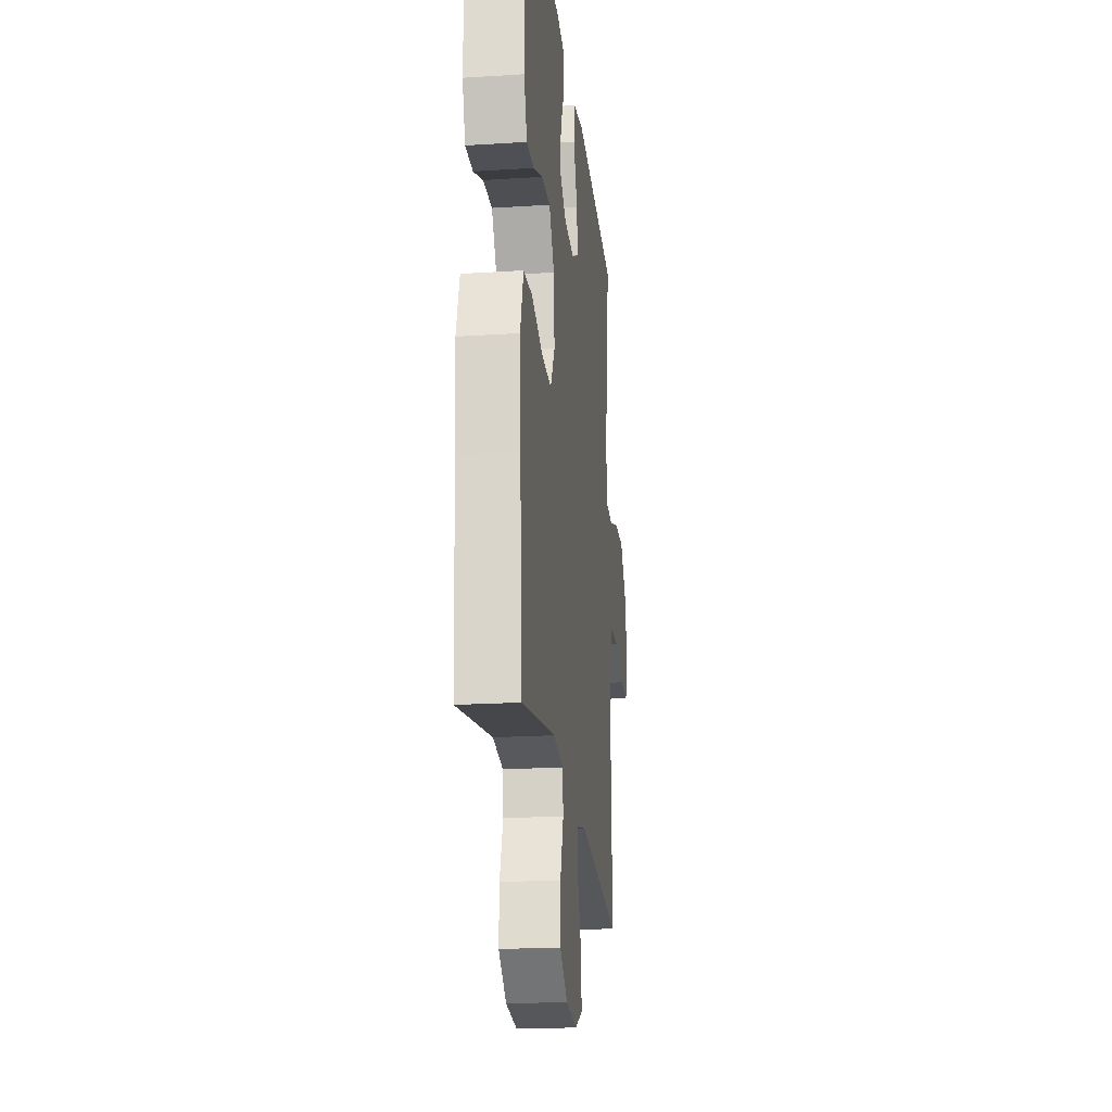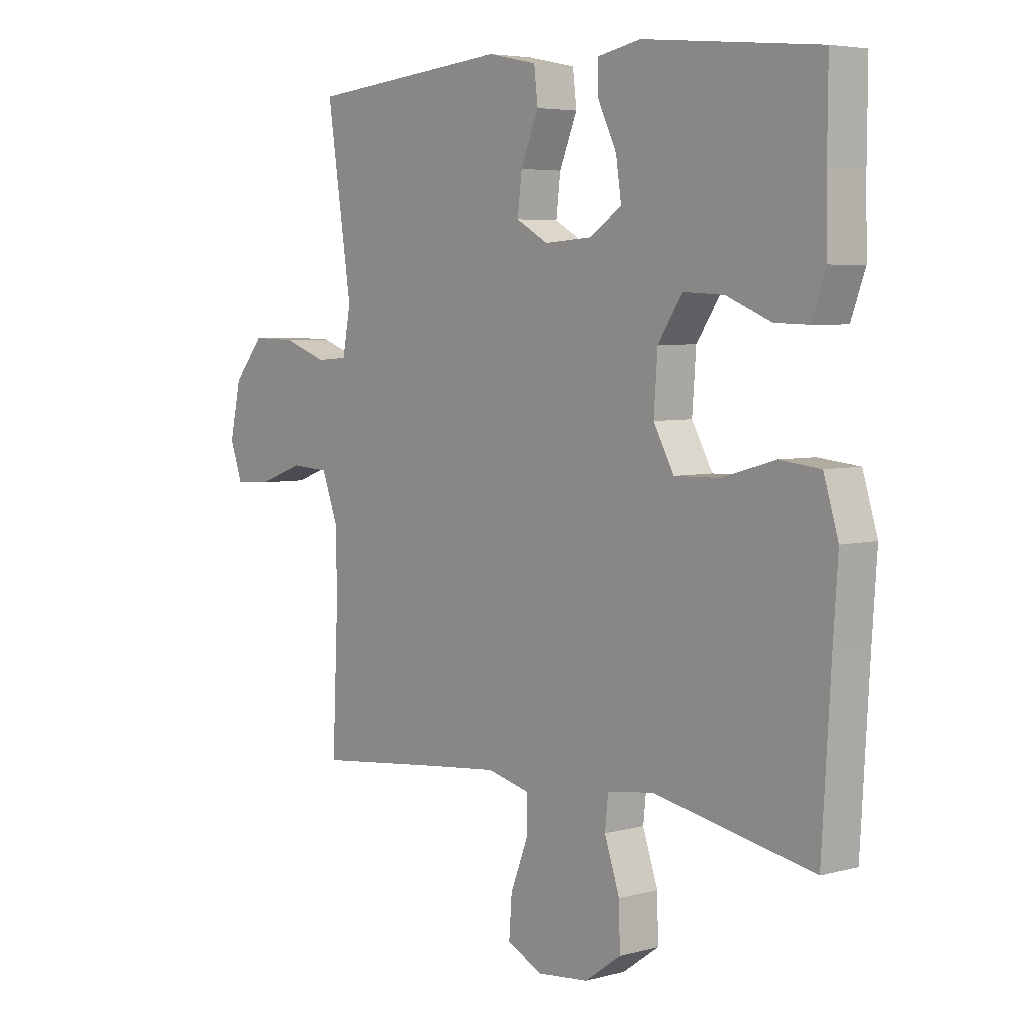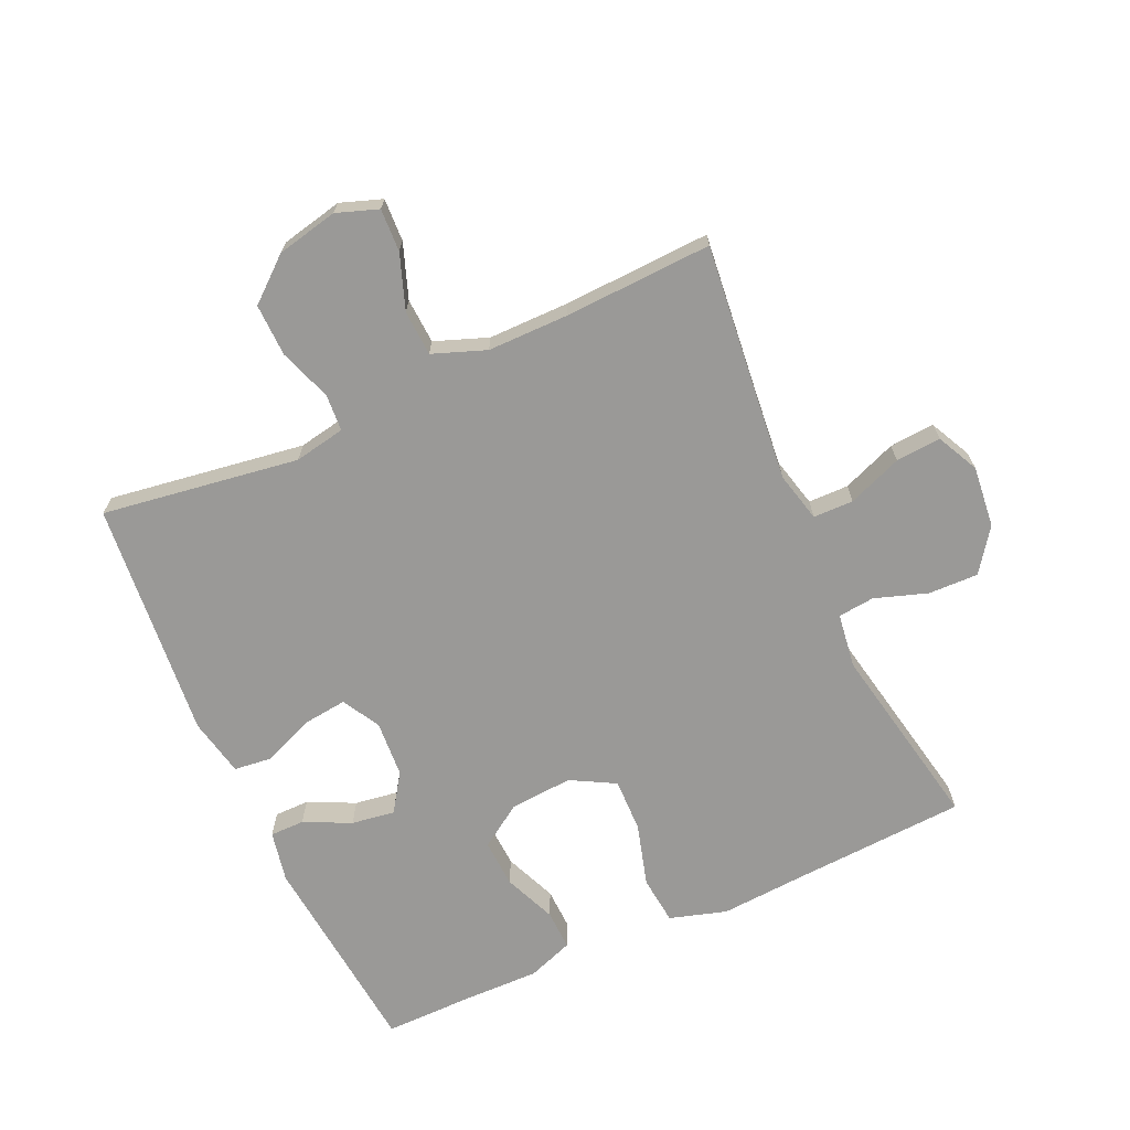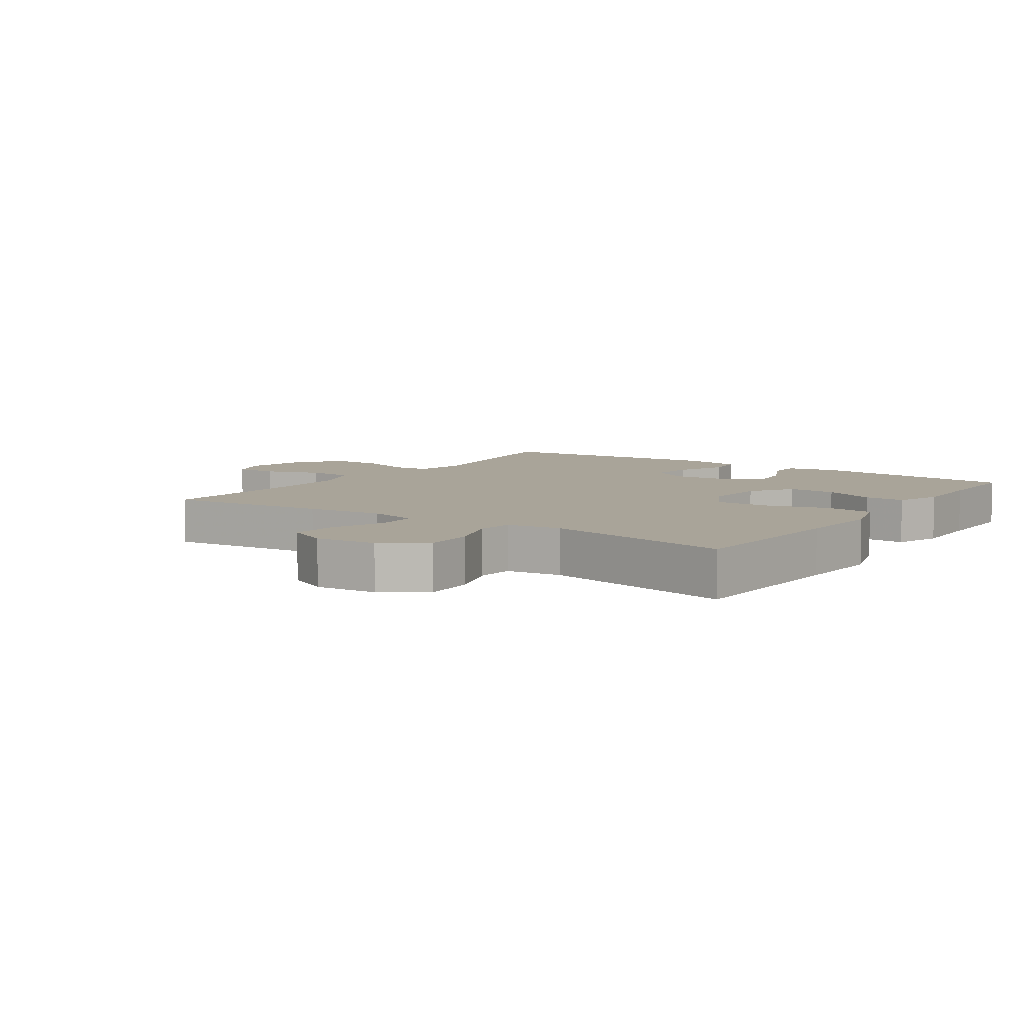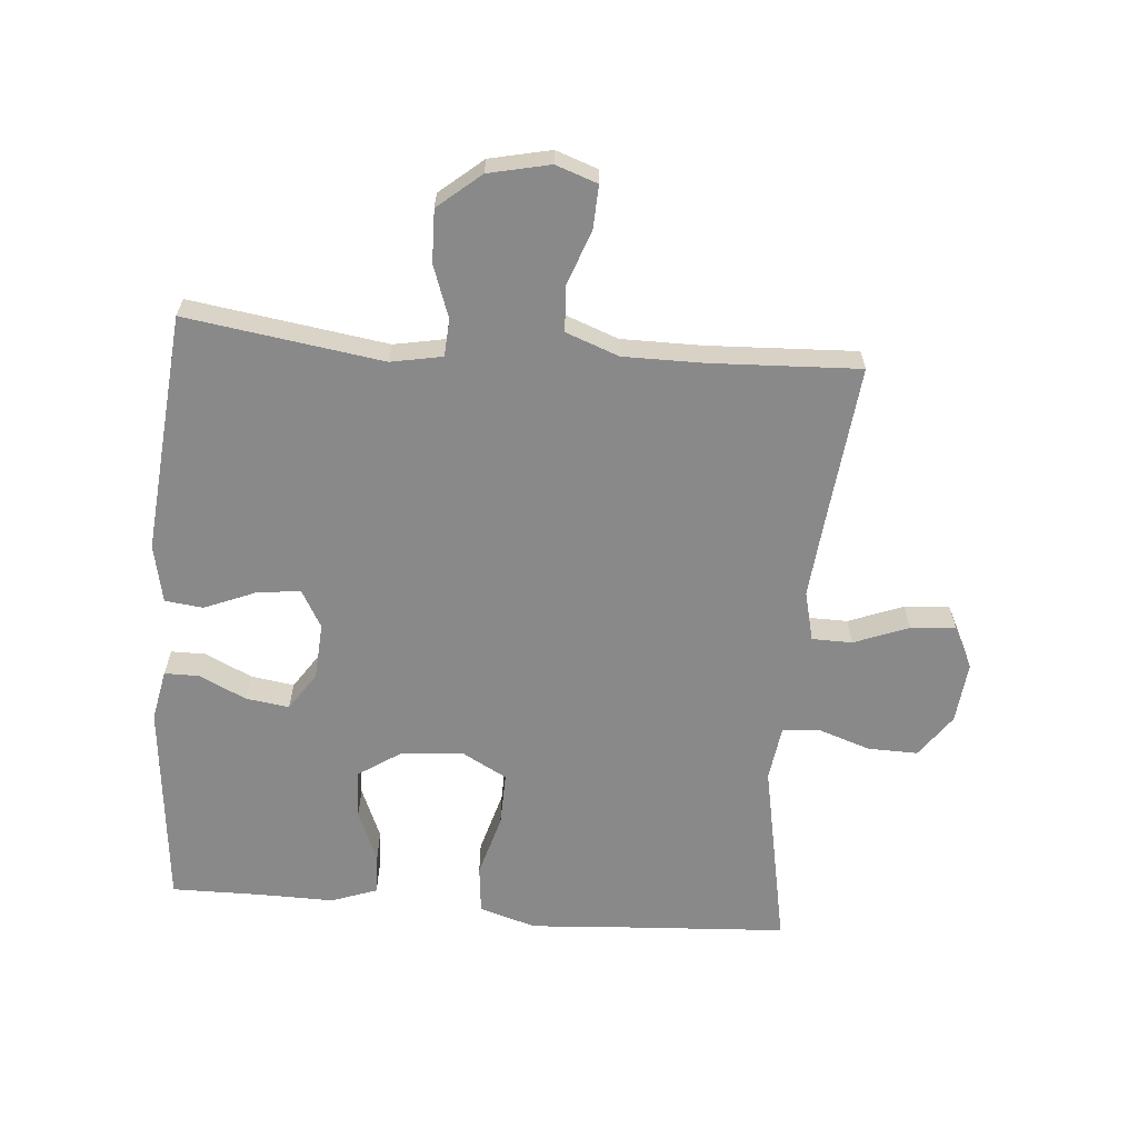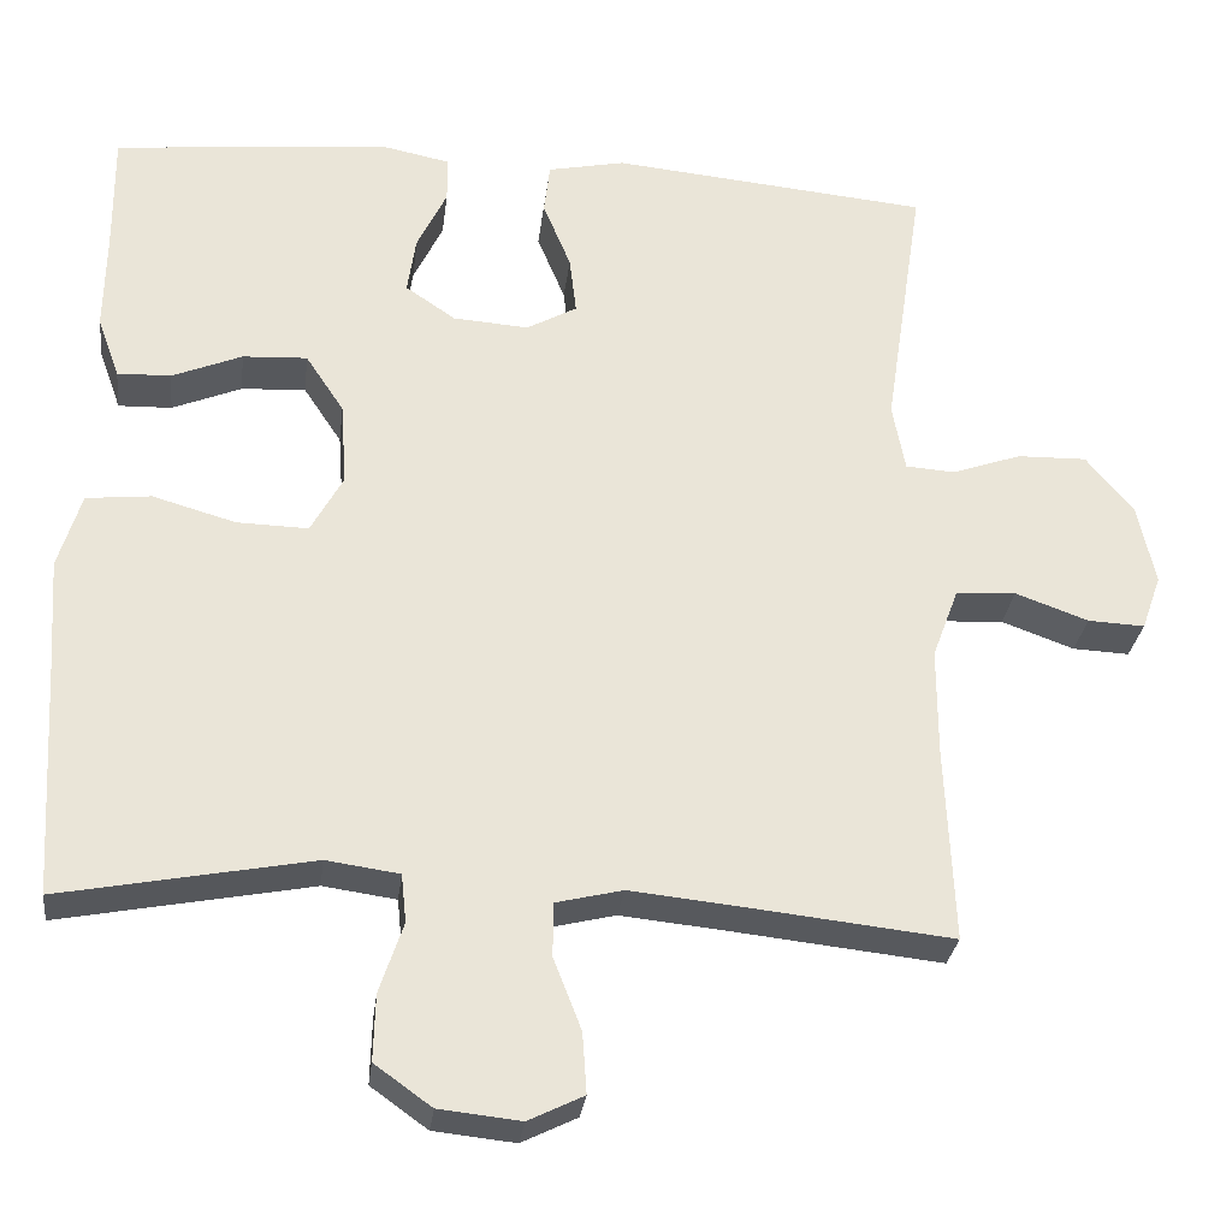
<metadata>
{"format":"obj","ext":"obj","renderer":"f3d","projection":"perspective","resolution":1024,"background":"white","views":[{"elev":-21.2,"azim":-83.5,"up":"+Z"},{"elev":4.9,"azim":-130.3,"up":"+Z"},{"elev":-68.9,"azim":114.4,"up":"+Y"},{"elev":7.2,"azim":-145.3,"up":"+Y"},{"elev":-63.0,"azim":85.3,"up":"+Y"},{"elev":-29.0,"azim":-7.0,"up":"+Z"}]}
</metadata>
<code>
v -0.5 0.07 0.5
v -0.174 0.07 0.532
v -0.094 0.07 0.516
v -0.094 0.07 0.462
v -0.129 0.07 0.389
v -0.139 0.07 0.321
v -0.08 0.07 0.281
v 0.009 0.07 0.275
v 0.068 0.07 0.308
v 0.06 0.07 0.376
v 0.027 0.07 0.456
v 0.034 0.07 0.516
v 0.125 0.07 0.535
v 0.5 0.07 0.5
v 0.454 0.07 0.192
v 0.469 0.07 0.112
v 0.527 0.07 0.108
v 0.609 0.07 0.137
v 0.691 0.07 0.139
v 0.747 0.07 0.072
v 0.768 0.07 -0.024
v 0.745 0.07 -0.089
v 0.678 0.07 -0.086
v 0.592 0.07 -0.055
v 0.521 0.07 -0.059
v 0.49 0.07 -0.142
v 0.49 0.07 -0.269
v 0.5 0.07 -0.5
v 0.248 0.07 -0.473
v 0.127 0.07 -0.461
v 0.049 0.07 -0.48
v 0.048 0.07 -0.543
v 0.081 0.07 -0.628
v 0.086 0.07 -0.699
v 0.021 0.07 -0.731
v -0.075 0.07 -0.721
v -0.142 0.07 -0.673
v -0.14 0.07 -0.595
v -0.112 0.07 -0.512
v -0.118 0.07 -0.455
v -0.204 0.07 -0.443
v -0.5 0.07 -0.5
v -0.516 0.07 -0.227
v -0.525 0.07 -0.093
v -0.498 0.07 -0.004
v -0.422 0.07 0.004
v -0.324 0.07 -0.024
v -0.24 0.07 -0.026
v -0.202 0.07 0.043
v -0.209 0.07 0.141
v -0.254 0.07 0.209
v -0.33 0.07 0.205
v -0.412 0.07 0.171
v -0.475 0.07 0.169
v -0.501 0.07 0.241
v -0.499 0.07 0.356
v -0.5 0 0.5
v -0.174 0 0.532
v -0.094 0 0.516
v -0.094 0 0.462
v -0.129 0 0.389
v -0.139 0 0.321
v -0.08 0 0.281
v 0.009 0 0.275
v 0.068 0 0.308
v 0.06 0 0.376
v 0.027 0 0.456
v 0.034 0 0.516
v 0.125 0 0.535
v 0.5 0 0.5
v 0.454 0 0.192
v 0.469 0 0.112
v 0.527 0 0.108
v 0.609 0 0.137
v 0.691 0 0.139
v 0.747 0 0.072
v 0.768 0 -0.024
v 0.745 0 -0.089
v 0.678 0 -0.086
v 0.592 0 -0.055
v 0.521 0 -0.059
v 0.49 0 -0.142
v 0.49 0 -0.269
v 0.5 0 -0.5
v 0.248 0 -0.473
v 0.127 0 -0.461
v 0.049 0 -0.48
v 0.048 0 -0.543
v 0.081 0 -0.628
v 0.086 0 -0.699
v 0.021 0 -0.731
v -0.075 0 -0.721
v -0.142 0 -0.673
v -0.14 0 -0.595
v -0.112 0 -0.512
v -0.118 0 -0.455
v -0.204 0 -0.443
v -0.5 0 -0.5
v -0.516 0 -0.227
v -0.525 0 -0.093
v -0.498 0 -0.004
v -0.422 0 0.004
v -0.324 0 -0.024
v -0.24 0 -0.026
v -0.202 0 0.043
v -0.209 0 0.141
v -0.254 0 0.209
v -0.33 0 0.205
v -0.412 0 0.171
v -0.475 0 0.169
v -0.501 0 0.241
v -0.499 0 0.356
f 53 54 55 56
f 52 53 56 1
f 51 52 1 2
f 50 51 2 3
f 44 45 46 47
f 43 44 47 48
f 41 42 43 48
f 40 41 48 49
f 36 37 38 39
f 36 39 40
f 35 36 40
f 32 33 34 35
f 31 32 35 40
f 30 31 40 49
f 27 28 29
f 26 27 29 30
f 25 26 30 49
f 21 22 23 24
f 17 18 19 20
f 16 17 20 21
f 12 13 14 15
f 10 11 12 15
f 9 10 15 16
f 8 9 16
f 7 8 16 21
f 3 4 5
f 50 3 5
f 50 5 6
f 49 50 6 7
f 24 25 49
f 7 21 24 49
f 112 111 110 109
f 57 112 109 108
f 58 57 108 107
f 59 58 107 106
f 103 102 101 100
f 104 103 100 99
f 104 99 98 97
f 105 104 97 96
f 95 94 93 92
f 96 95 92
f 96 92 91
f 91 90 89 88
f 96 91 88 87
f 105 96 87 86
f 85 84 83
f 86 85 83 82
f 105 86 82 81
f 80 79 78 77
f 76 75 74 73
f 77 76 73 72
f 71 70 69 68
f 71 68 67 66
f 72 71 66 65
f 72 65 64
f 77 72 64 63
f 61 60 59
f 61 59 106
f 62 61 106
f 63 62 106 105
f 105 81 80
f 105 80 77 63
f 1 57 58 2
f 2 58 59 3
f 3 59 60 4
f 4 60 61 5
f 5 61 62 6
f 6 62 63 7
f 7 63 64 8
f 8 64 65 9
f 9 65 66 10
f 10 66 67 11
f 11 67 68 12
f 12 68 69 13
f 13 69 70 14
f 14 70 71 15
f 15 71 72 16
f 16 72 73 17
f 17 73 74 18
f 18 74 75 19
f 19 75 76 20
f 20 76 77 21
f 21 77 78 22
f 22 78 79 23
f 23 79 80 24
f 24 80 81 25
f 25 81 82 26
f 26 82 83 27
f 27 83 84 28
f 28 84 85 29
f 29 85 86 30
f 30 86 87 31
f 31 87 88 32
f 32 88 89 33
f 33 89 90 34
f 34 90 91 35
f 35 91 92 36
f 36 92 93 37
f 37 93 94 38
f 38 94 95 39
f 39 95 96 40
f 40 96 97 41
f 41 97 98 42
f 42 98 99 43
f 43 99 100 44
f 44 100 101 45
f 45 101 102 46
f 46 102 103 47
f 47 103 104 48
f 48 104 105 49
f 49 105 106 50
f 50 106 107 51
f 51 107 108 52
f 52 108 109 53
f 53 109 110 54
f 54 110 111 55
f 55 111 112 56
f 56 112 57 1

</code>
